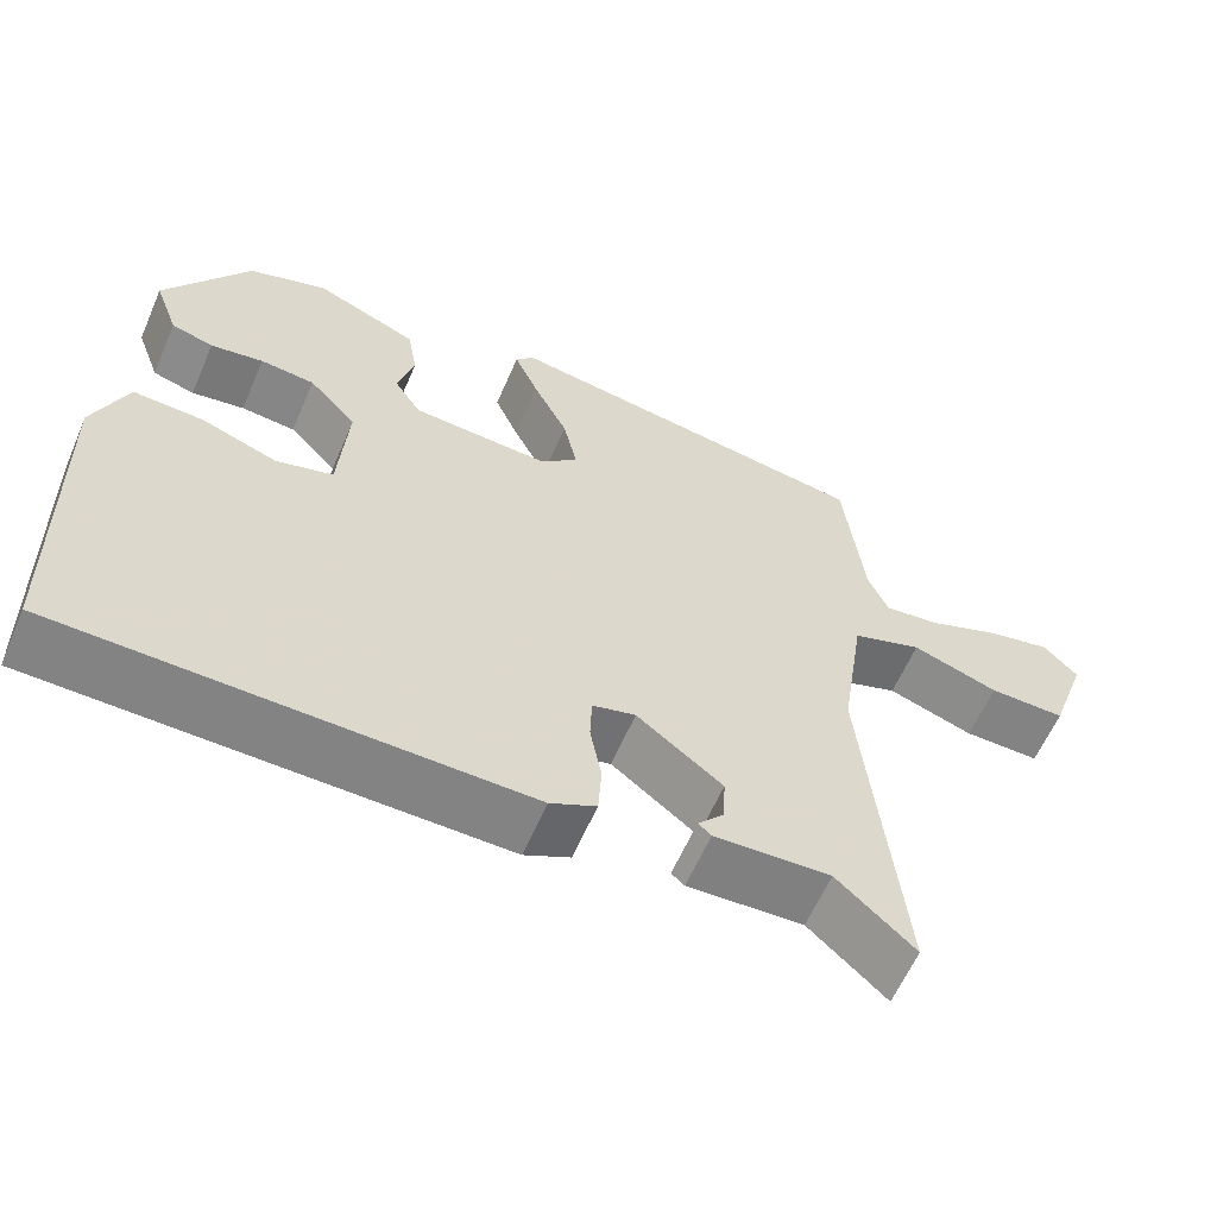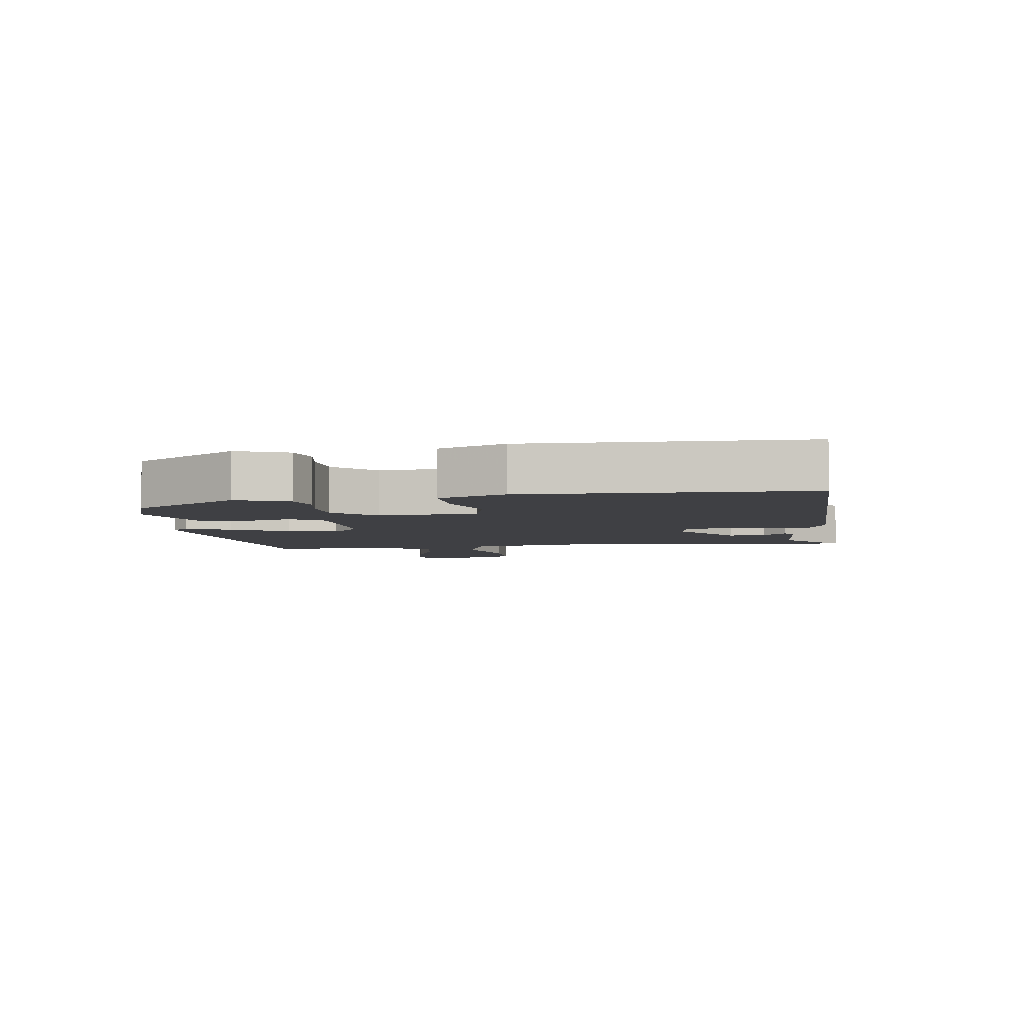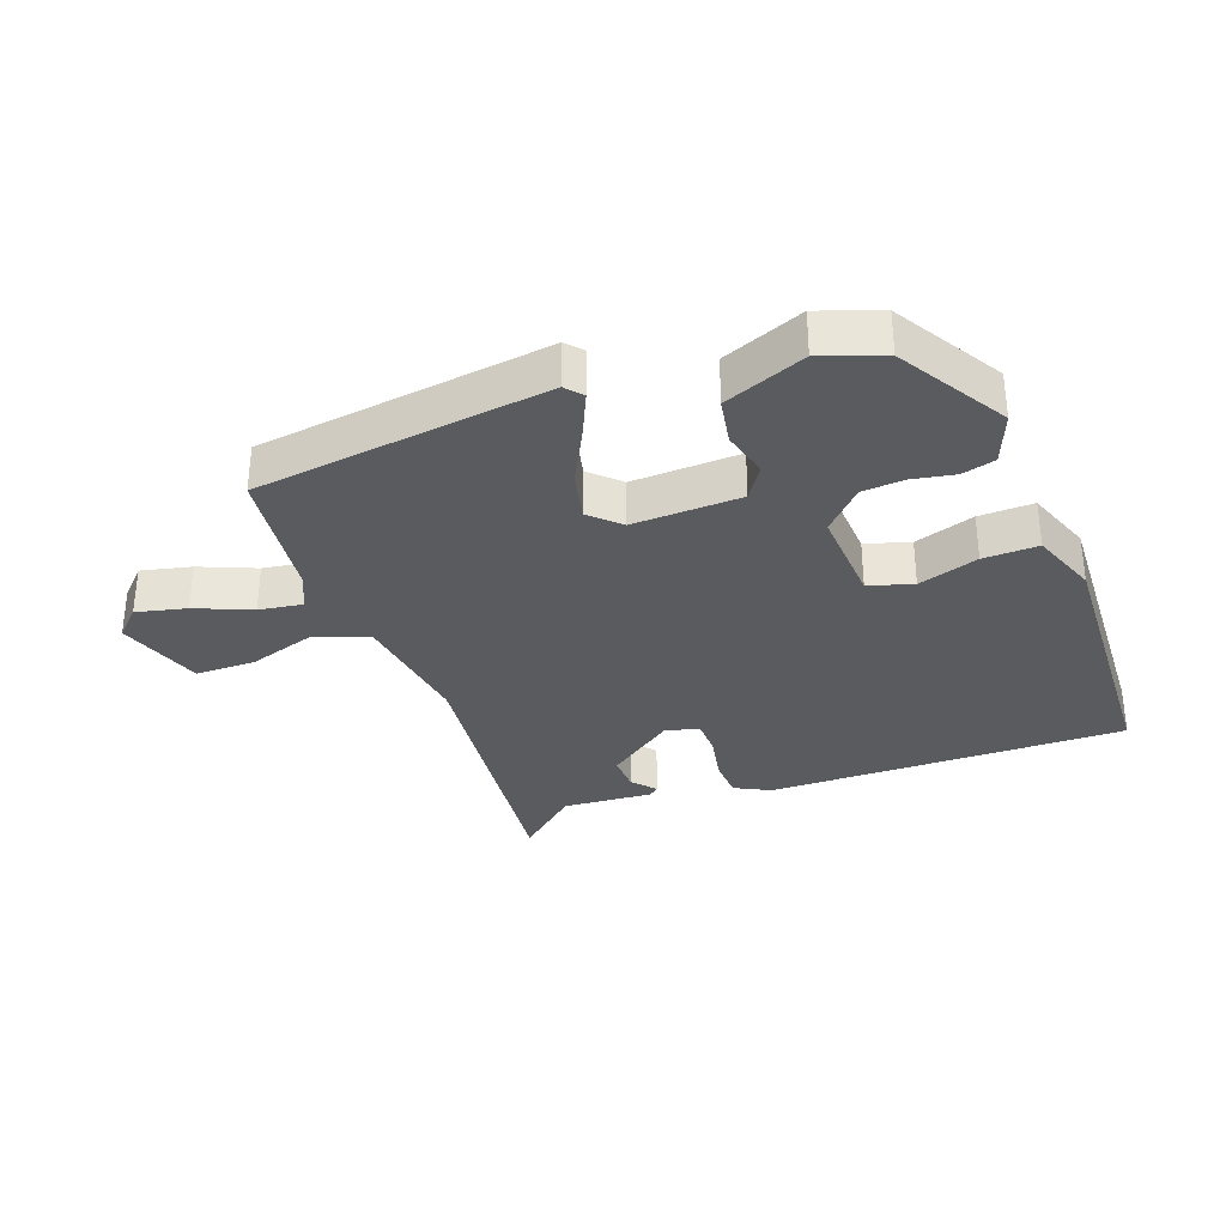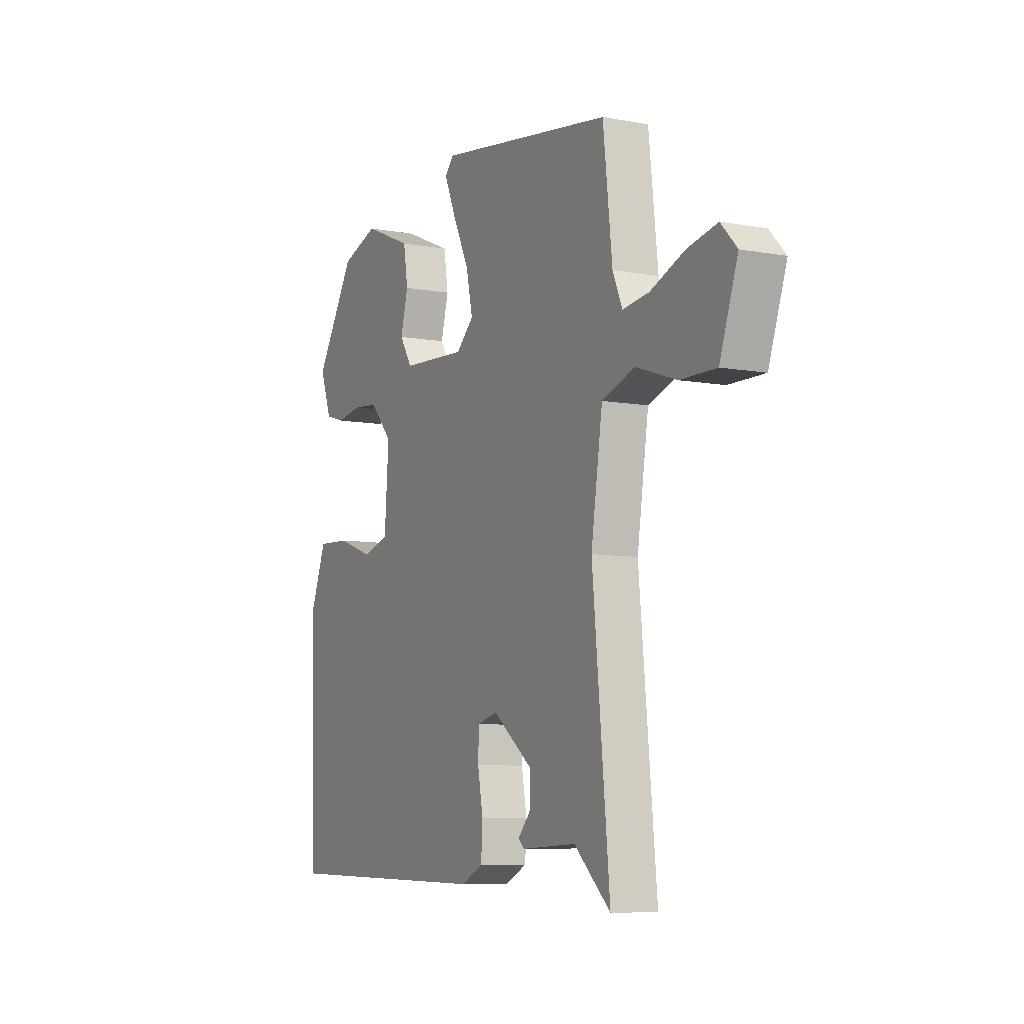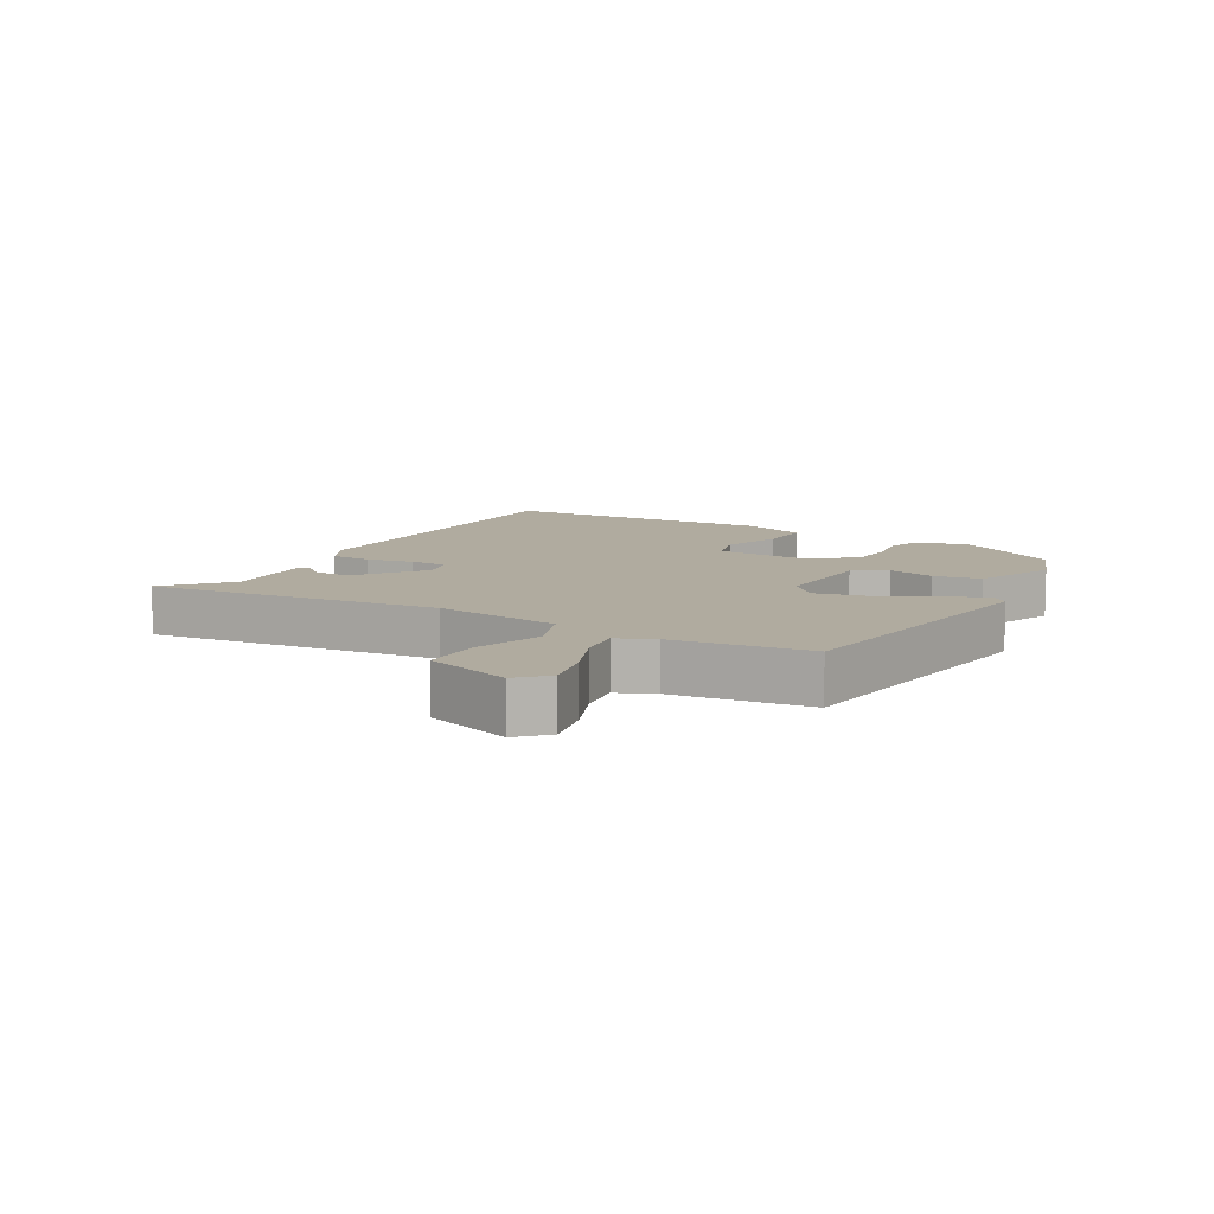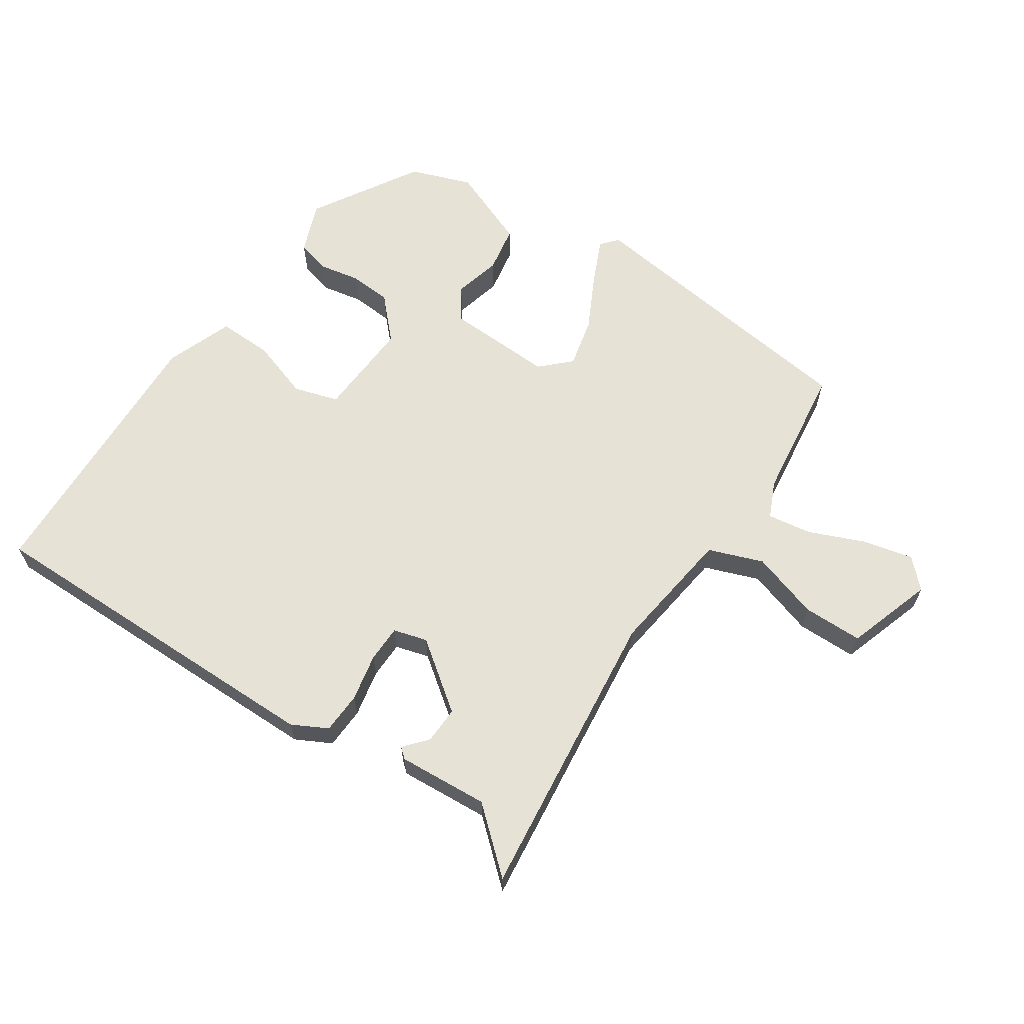
<metadata>
{"format":"obj","ext":"obj","renderer":"f3d","projection":"perspective","resolution":1024,"background":"white","views":[{"elev":-60.9,"azim":156.6,"up":"+Z"},{"elev":-5.1,"azim":97.9,"up":"+Y"},{"elev":-32.5,"azim":19.3,"up":"+Y"},{"elev":-7.9,"azim":-117.2,"up":"+Z"},{"elev":9.7,"azim":-61.0,"up":"+Y"},{"elev":63.4,"azim":-147.2,"up":"+Y"}]}
</metadata>
<code>
v 0.487 0.07 -0.533
v -0.078 0.07 -0.54
v -0.134 0.07 -0.512
v -0.138 0.07 -0.447
v -0.124 0.07 -0.372
v -0.126 0.07 -0.314
v -0.179 0.07 -0.3
v -0.284 0.07 -0.381
v -0.281 0.07 -0.439
v -0.249 0.07 -0.475
v -0.265 0.07 -0.489
v -0.407 0.07 -0.482
v -0.502 0.07 -0.568
v -0.457 0.07 -0.106
v -0.487 0.07 0.093
v -0.573 0.07 0.123
v -0.679 0.07 0.087
v -0.773 0.07 0.086
v -0.82 0.07 0.221
v -0.778 0.07 0.265
v -0.699 0.07 0.248
v -0.611 0.07 0.213
v -0.542 0.07 0.204
v -0.517 0.07 0.262
v -0.493 0.07 0.476
v -0.033 0.07 0.545
v -0.01 0.07 0.519
v -0.04 0.07 0.449
v -0.083 0.07 0.361
v -0.1 0.07 0.282
v -0.054 0.07 0.239
v 0.116 0.07 0.249
v 0.149 0.07 0.301
v 0.129 0.07 0.375
v 0.141 0.07 0.449
v 0.268 0.07 0.503
v 0.365 0.07 0.47
v 0.469 0.07 0.303
v 0.439 0.07 0.221
v 0.387 0.07 0.206
v 0.322 0.07 0.217
v 0.255 0.07 0.211
v 0.196 0.07 0.146
v 0.207 0.07 -0.008
v 0.277 0.07 -0.028
v 0.371 0.07 0.005
v 0.457 0.07 0.009
v 0.498 0.07 -0.096
v 0.487 0 -0.533
v -0.078 0 -0.54
v -0.134 0 -0.512
v -0.138 0 -0.447
v -0.124 0 -0.372
v -0.126 0 -0.314
v -0.179 0 -0.3
v -0.284 0 -0.381
v -0.281 0 -0.439
v -0.249 0 -0.475
v -0.265 0 -0.489
v -0.407 0 -0.482
v -0.502 0 -0.568
v -0.457 0 -0.106
v -0.487 0 0.093
v -0.573 0 0.123
v -0.679 0 0.087
v -0.773 0 0.086
v -0.82 0 0.221
v -0.778 0 0.265
v -0.699 0 0.248
v -0.611 0 0.213
v -0.542 0 0.204
v -0.517 0 0.262
v -0.493 0 0.476
v -0.033 0 0.545
v -0.01 0 0.519
v -0.04 0 0.449
v -0.083 0 0.361
v -0.1 0 0.282
v -0.054 0 0.239
v 0.116 0 0.249
v 0.149 0 0.301
v 0.129 0 0.375
v 0.141 0 0.449
v 0.268 0 0.503
v 0.365 0 0.47
v 0.469 0 0.303
v 0.439 0 0.221
v 0.387 0 0.206
v 0.322 0 0.217
v 0.255 0 0.211
v 0.196 0 0.146
v 0.207 0 -0.008
v 0.277 0 -0.028
v 0.371 0 0.005
v 0.457 0 0.009
v 0.498 0 -0.096
f 3 4 5
f 2 3 5
f 1 2 5
f 48 1 5
f 47 48 5
f 46 47 5
f 45 46 5
f 44 45 5 6
f 43 44 6 7
f 39 40 41
f 38 39 41
f 37 38 41
f 36 37 41
f 35 36 41
f 34 35 41
f 33 34 41
f 32 33 41 42
f 31 32 42 43
f 27 28 29
f 26 27 29
f 25 26 29
f 24 25 29
f 23 24 29 30
f 20 21 22
f 19 20 22
f 18 19 22
f 17 18 22
f 16 17 22
f 15 16 22 23
f 12 13 14
f 11 12 14
f 11 14 15
f 9 10 11
f 9 11 15
f 8 9 15
f 7 8 15
f 43 7 15
f 31 43 15
f 15 23 30 31
f 53 52 51
f 53 51 50
f 53 50 49
f 53 49 96
f 53 96 95
f 53 95 94
f 53 94 93
f 54 53 93 92
f 55 54 92 91
f 89 88 87
f 89 87 86
f 89 86 85
f 89 85 84
f 89 84 83
f 89 83 82
f 89 82 81
f 90 89 81 80
f 91 90 80 79
f 77 76 75
f 77 75 74
f 77 74 73
f 77 73 72
f 78 77 72 71
f 70 69 68
f 70 68 67
f 70 67 66
f 70 66 65
f 70 65 64
f 71 70 64 63
f 62 61 60
f 62 60 59
f 63 62 59
f 59 58 57
f 63 59 57
f 63 57 56
f 63 56 55
f 63 55 91
f 63 91 79
f 79 78 71 63
f 1 49 50 2
f 2 50 51 3
f 3 51 52 4
f 4 52 53 5
f 5 53 54 6
f 6 54 55 7
f 7 55 56 8
f 8 56 57 9
f 9 57 58 10
f 10 58 59 11
f 11 59 60 12
f 12 60 61 13
f 13 61 62 14
f 14 62 63 15
f 15 63 64 16
f 16 64 65 17
f 17 65 66 18
f 18 66 67 19
f 19 67 68 20
f 20 68 69 21
f 21 69 70 22
f 22 70 71 23
f 23 71 72 24
f 24 72 73 25
f 25 73 74 26
f 26 74 75 27
f 27 75 76 28
f 28 76 77 29
f 29 77 78 30
f 30 78 79 31
f 31 79 80 32
f 32 80 81 33
f 33 81 82 34
f 34 82 83 35
f 35 83 84 36
f 36 84 85 37
f 37 85 86 38
f 38 86 87 39
f 39 87 88 40
f 40 88 89 41
f 41 89 90 42
f 42 90 91 43
f 43 91 92 44
f 44 92 93 45
f 45 93 94 46
f 46 94 95 47
f 47 95 96 48
f 48 96 49 1

</code>
